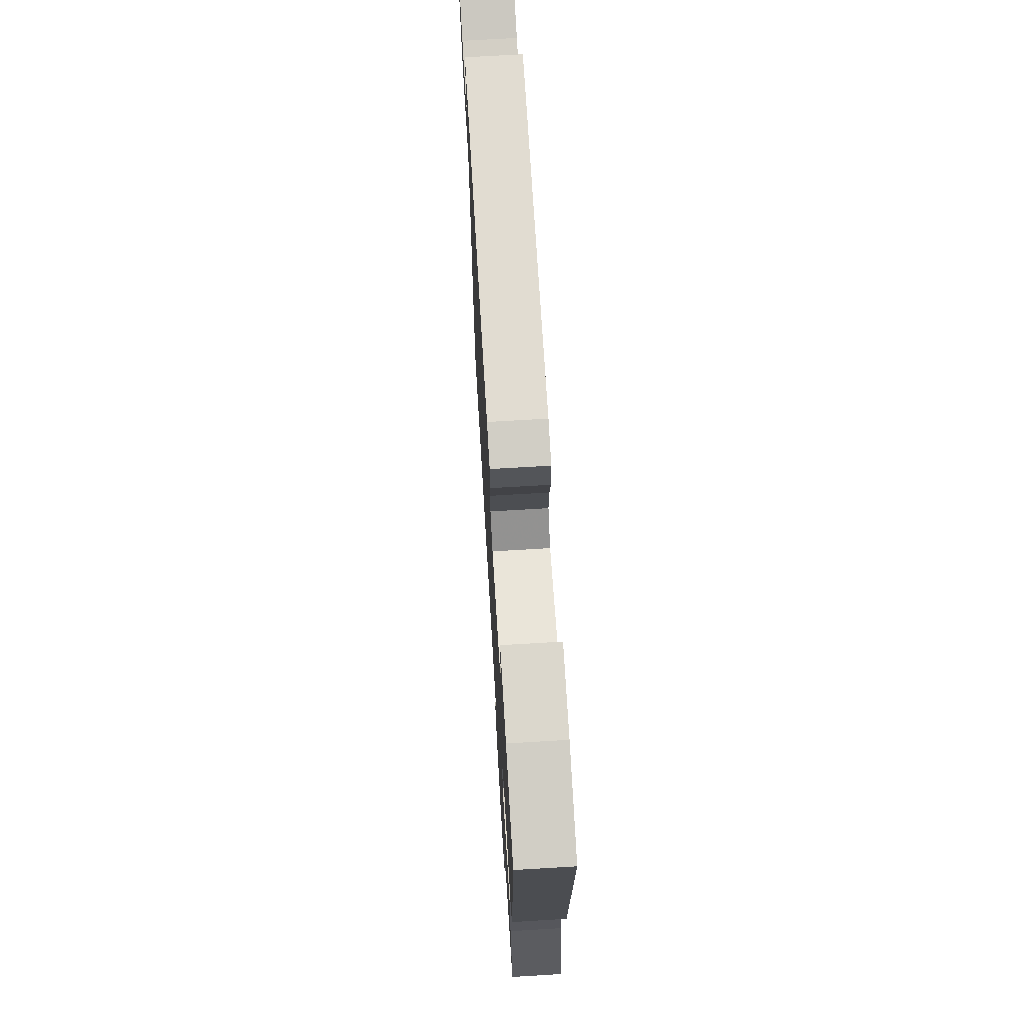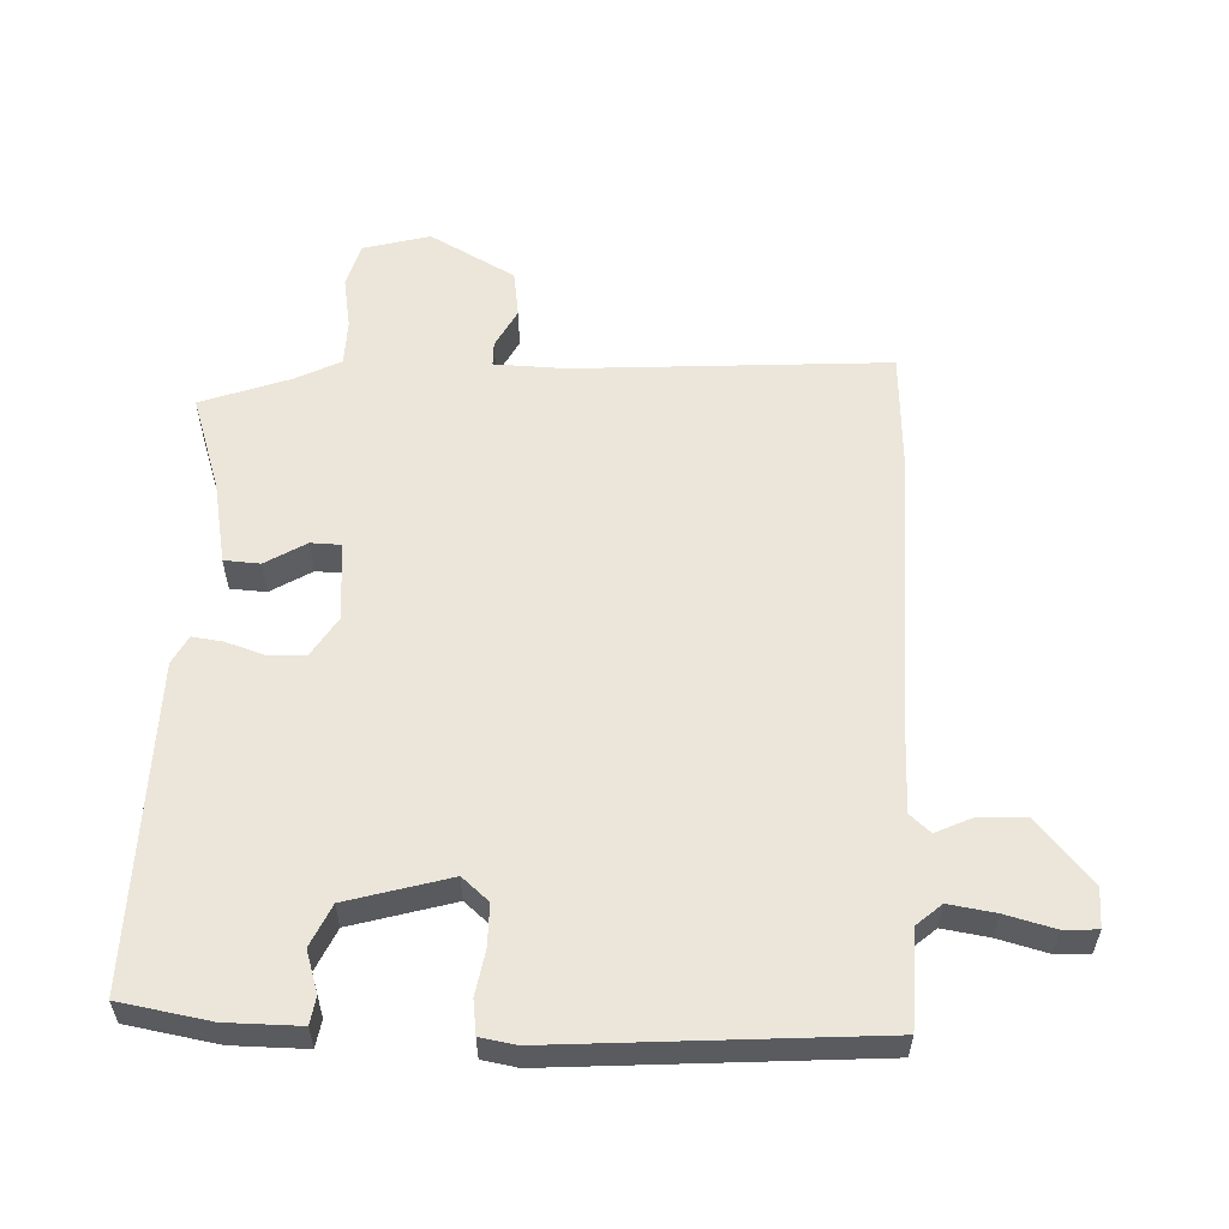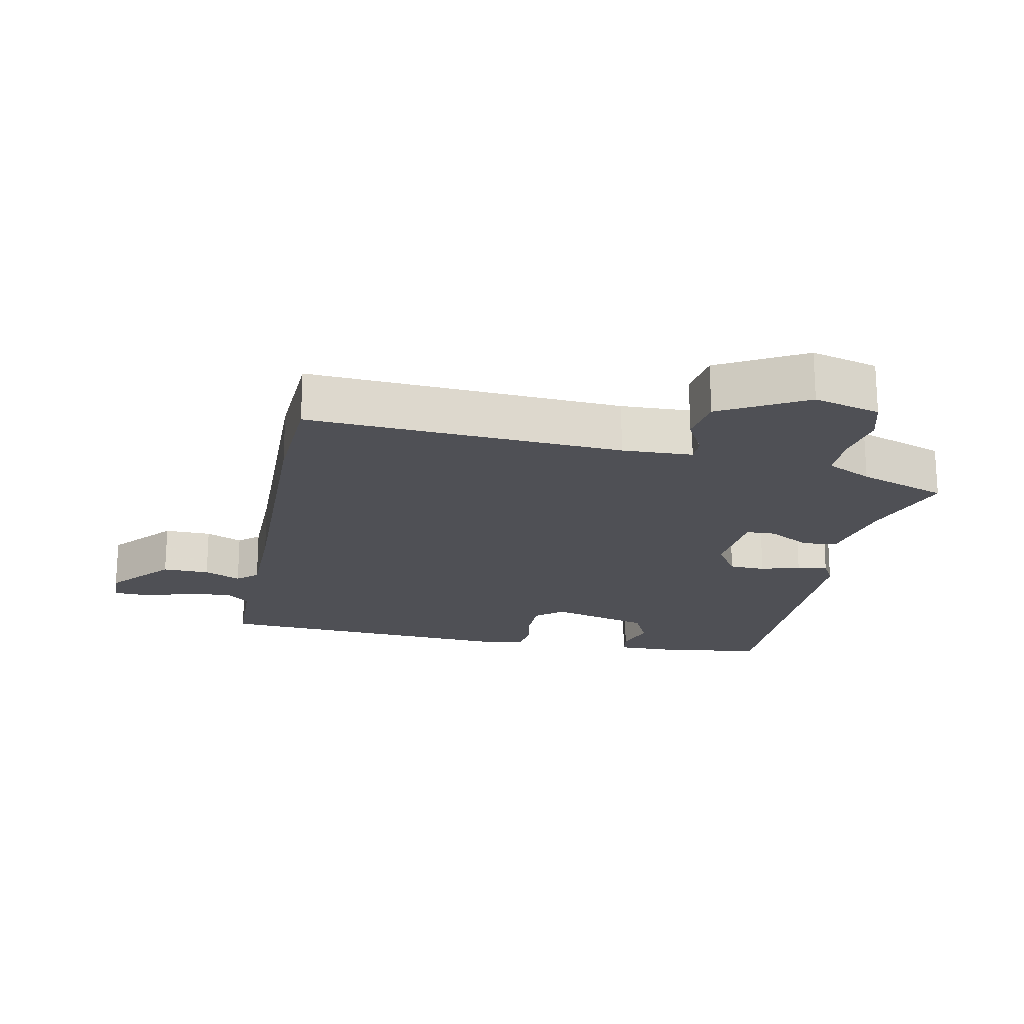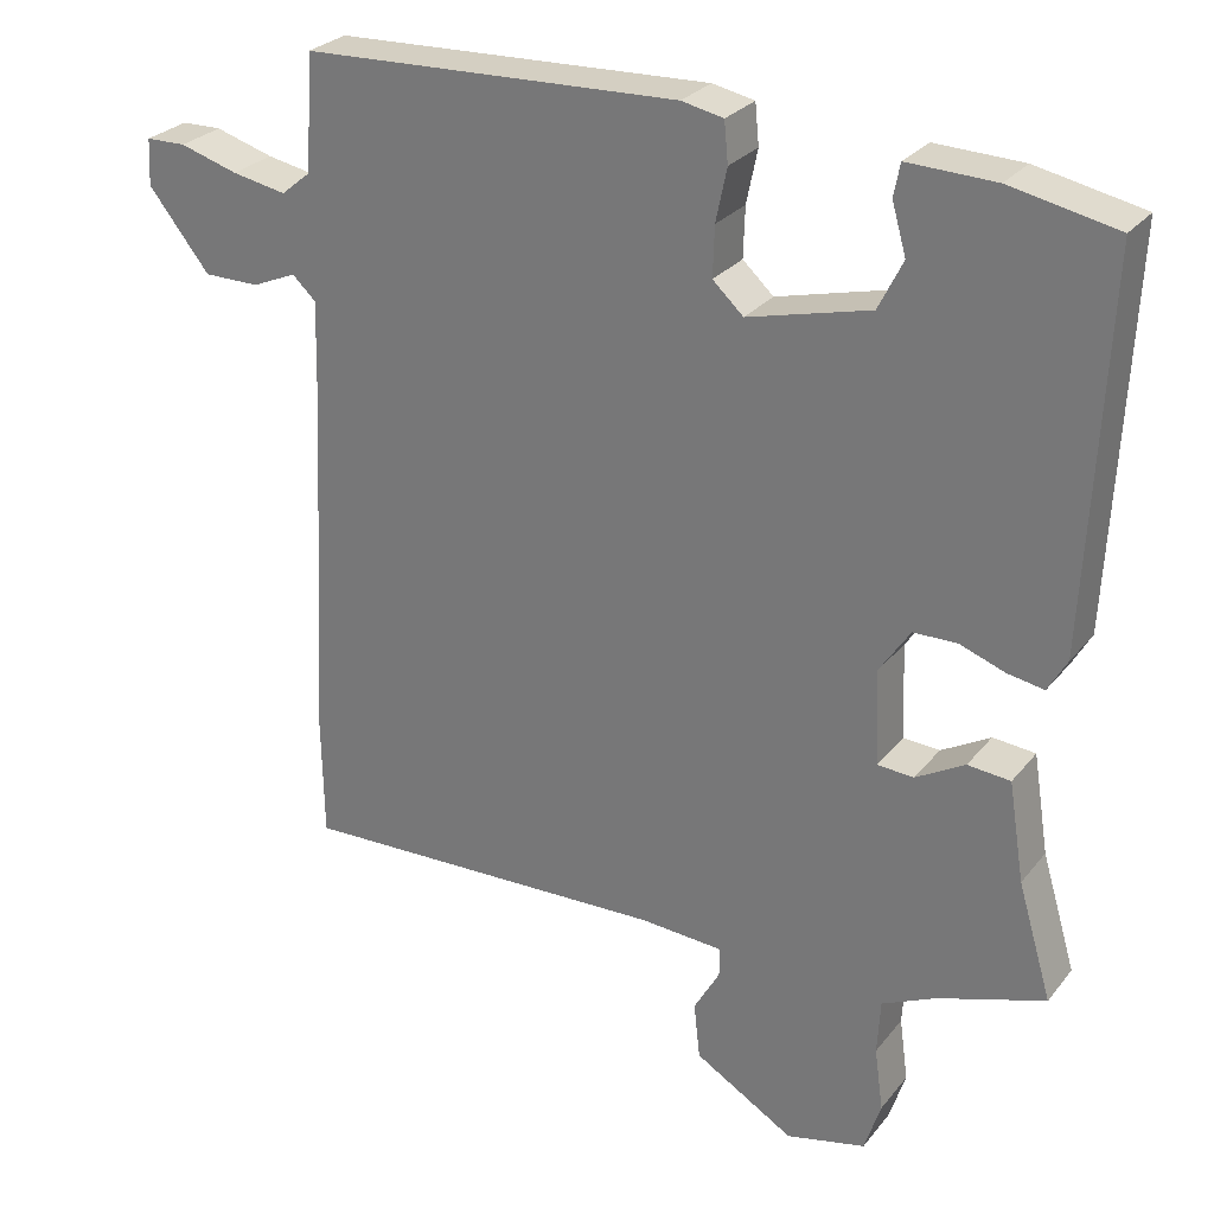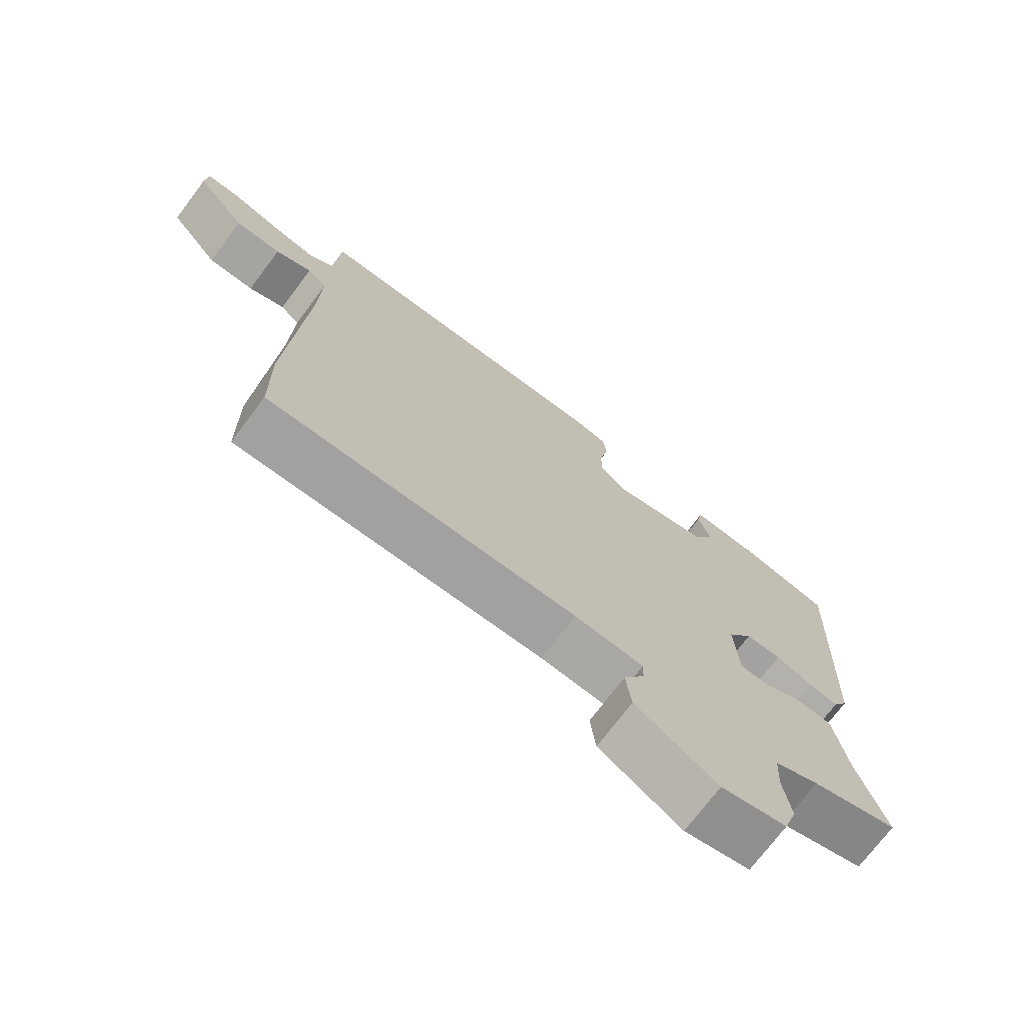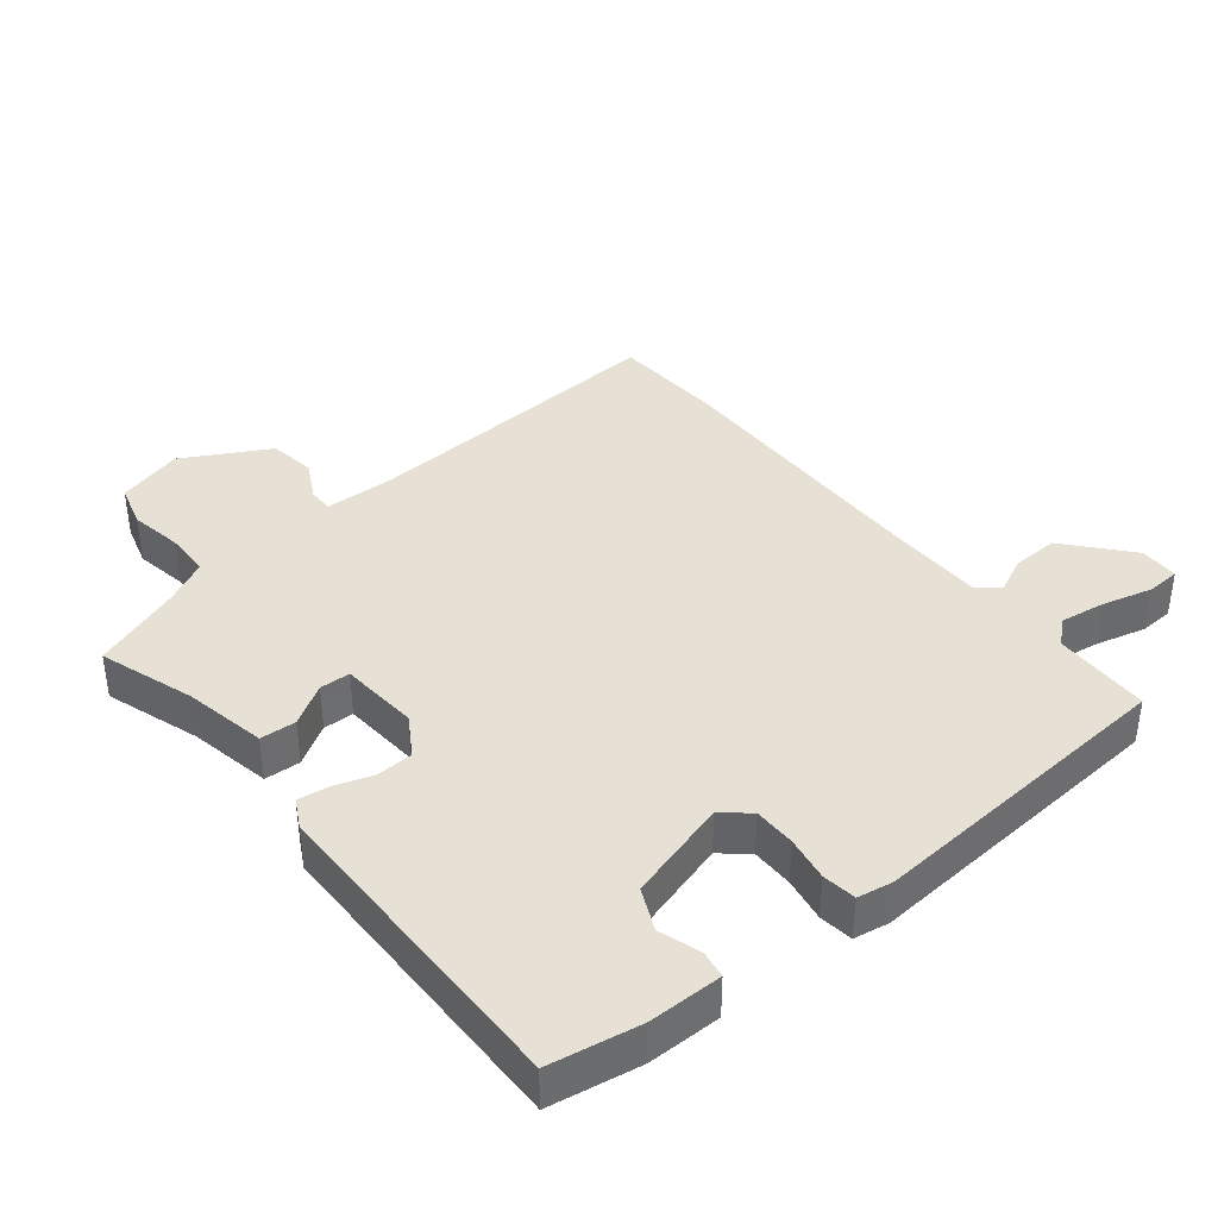
<metadata>
{"format":"obj","ext":"obj","renderer":"f3d","projection":"perspective","resolution":1024,"background":"white","views":[{"elev":71.2,"azim":-93.4,"up":"+Z"},{"elev":57.1,"azim":0.5,"up":"+Y"},{"elev":-19.4,"azim":166.9,"up":"+Y"},{"elev":27.4,"azim":-149.8,"up":"+Z"},{"elev":-73.2,"azim":143.0,"up":"+Z"},{"elev":39.0,"azim":-40.9,"up":"+Y"}]}
</metadata>
<code>
v 0.502 0.07 -0.394
v 0.499 0.07 -0.563
v 0.026 0.07 -0.548
v -0.08 0.07 -0.555
v -0.079 0.07 -0.592
v -0.046 0.07 -0.65
v -0.054 0.07 -0.721
v -0.18 0.07 -0.796
v -0.281 0.07 -0.772
v -0.302 0.07 -0.707
v -0.291 0.07 -0.627
v -0.295 0.07 -0.558
v -0.364 0.07 -0.526
v -0.499 0.07 -0.482
v -0.456 0.07 -0.337
v -0.436 0.07 -0.212
v -0.382 0.07 -0.207
v -0.32 0.07 -0.242
v -0.274 0.07 -0.239
v -0.269 0.07 -0.119
v -0.308 0.07 -0.061
v -0.363 0.07 -0.06
v -0.421 0.07 -0.081
v -0.467 0.07 -0.089
v -0.491 0.07 -0.047
v -0.514 0.07 0.438
v -0.379 0.07 0.466
v -0.268 0.07 0.47
v -0.26 0.07 0.429
v -0.278 0.07 0.366
v -0.247 0.07 0.304
v -0.092 0.07 0.265
v -0.053 0.07 0.301
v -0.055 0.07 0.364
v -0.069 0.07 0.431
v -0.064 0.07 0.482
v -0.011 0.07 0.493
v 0.467 0.07 0.475
v 0.476 0.07 0.329
v 0.514 0.07 0.298
v 0.583 0.07 0.311
v 0.657 0.07 0.333
v 0.708 0.07 0.332
v 0.711 0.07 0.273
v 0.633 0.07 0.175
v 0.562 0.07 0.175
v 0.506 0.07 0.199
v 0.476 0.07 0.171
v 0.48 0.07 0.018
v 0.502 0 -0.394
v 0.499 0 -0.563
v 0.026 0 -0.548
v -0.08 0 -0.555
v -0.079 0 -0.592
v -0.046 0 -0.65
v -0.054 0 -0.721
v -0.18 0 -0.796
v -0.281 0 -0.772
v -0.302 0 -0.707
v -0.291 0 -0.627
v -0.295 0 -0.558
v -0.364 0 -0.526
v -0.499 0 -0.482
v -0.456 0 -0.337
v -0.436 0 -0.212
v -0.382 0 -0.207
v -0.32 0 -0.242
v -0.274 0 -0.239
v -0.269 0 -0.119
v -0.308 0 -0.061
v -0.363 0 -0.06
v -0.421 0 -0.081
v -0.467 0 -0.089
v -0.491 0 -0.047
v -0.514 0 0.438
v -0.379 0 0.466
v -0.268 0 0.47
v -0.26 0 0.429
v -0.278 0 0.366
v -0.247 0 0.304
v -0.092 0 0.265
v -0.053 0 0.301
v -0.055 0 0.364
v -0.069 0 0.431
v -0.064 0 0.482
v -0.011 0 0.493
v 0.467 0 0.475
v 0.476 0 0.329
v 0.514 0 0.298
v 0.583 0 0.311
v 0.657 0 0.333
v 0.708 0 0.332
v 0.711 0 0.273
v 0.633 0 0.175
v 0.562 0 0.175
v 0.506 0 0.199
v 0.476 0 0.171
v 0.48 0 0.018
f 44 45 46 47
f 42 43 44 47
f 41 42 47
f 40 41 47 48
f 39 40 48
f 38 39 48
f 37 38 48 49
f 34 35 36 37
f 33 34 37 49
f 27 28 29 30
f 27 30 31
f 26 27 31
f 25 26 31
f 22 23 24 25
f 21 22 25 31
f 20 21 31 32
f 15 16 17 18
f 13 14 15 18
f 12 13 18 19
f 11 12 19
f 8 9 10 11
f 8 11 19
f 5 6 7 8
f 4 5 8 19
f 3 4 19 20
f 20 32 33 49
f 3 20 49
f 1 2 3 49
f 96 95 94 93
f 96 93 92 91
f 96 91 90
f 97 96 90 89
f 97 89 88
f 97 88 87
f 98 97 87 86
f 86 85 84 83
f 98 86 83 82
f 79 78 77 76
f 80 79 76
f 80 76 75
f 80 75 74
f 74 73 72 71
f 80 74 71 70
f 81 80 70 69
f 67 66 65 64
f 67 64 63 62
f 68 67 62 61
f 68 61 60
f 60 59 58 57
f 68 60 57
f 57 56 55 54
f 68 57 54 53
f 69 68 53 52
f 98 82 81 69
f 98 69 52
f 98 52 51 50
f 1 50 51 2
f 2 51 52 3
f 3 52 53 4
f 4 53 54 5
f 5 54 55 6
f 6 55 56 7
f 7 56 57 8
f 8 57 58 9
f 9 58 59 10
f 10 59 60 11
f 11 60 61 12
f 12 61 62 13
f 13 62 63 14
f 14 63 64 15
f 15 64 65 16
f 16 65 66 17
f 17 66 67 18
f 18 67 68 19
f 19 68 69 20
f 20 69 70 21
f 21 70 71 22
f 22 71 72 23
f 23 72 73 24
f 24 73 74 25
f 25 74 75 26
f 26 75 76 27
f 27 76 77 28
f 28 77 78 29
f 29 78 79 30
f 30 79 80 31
f 31 80 81 32
f 32 81 82 33
f 33 82 83 34
f 34 83 84 35
f 35 84 85 36
f 36 85 86 37
f 37 86 87 38
f 38 87 88 39
f 39 88 89 40
f 40 89 90 41
f 41 90 91 42
f 42 91 92 43
f 43 92 93 44
f 44 93 94 45
f 45 94 95 46
f 46 95 96 47
f 47 96 97 48
f 48 97 98 49
f 49 98 50 1

</code>
